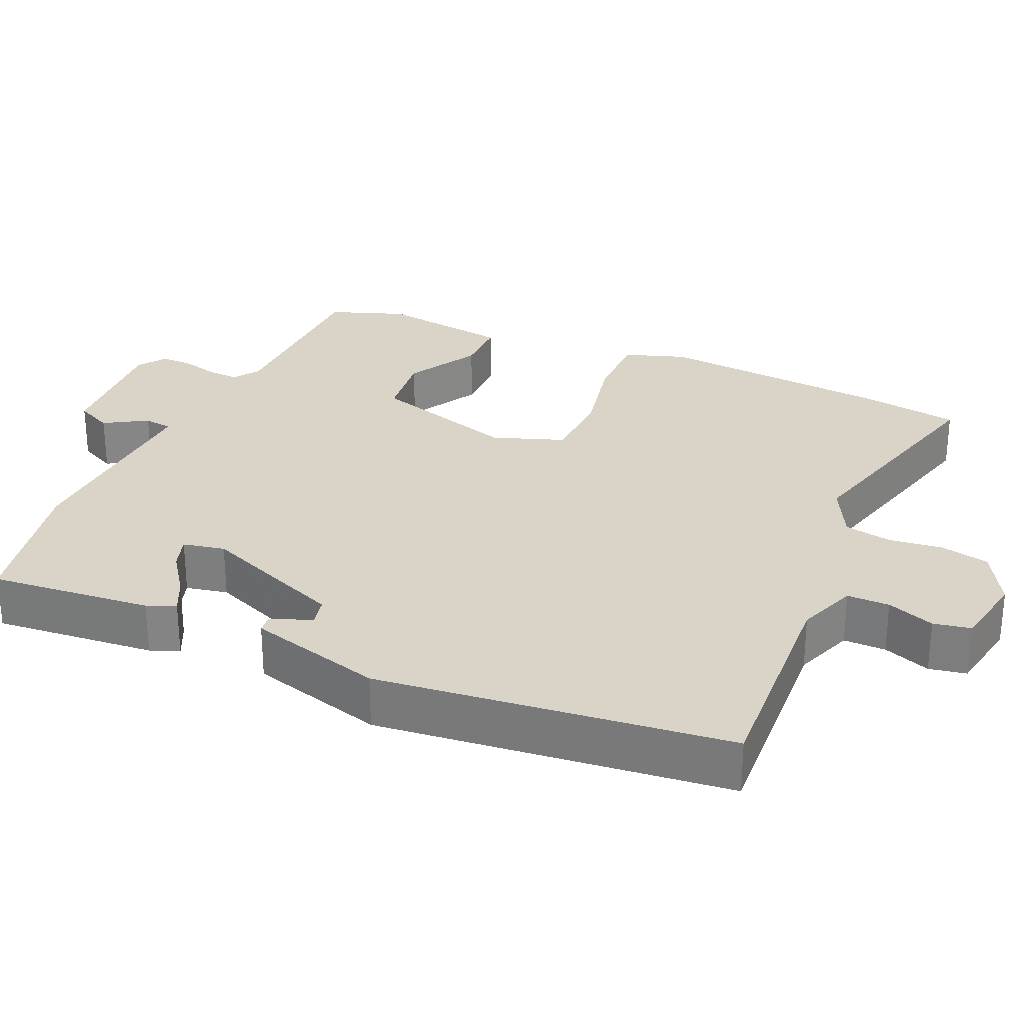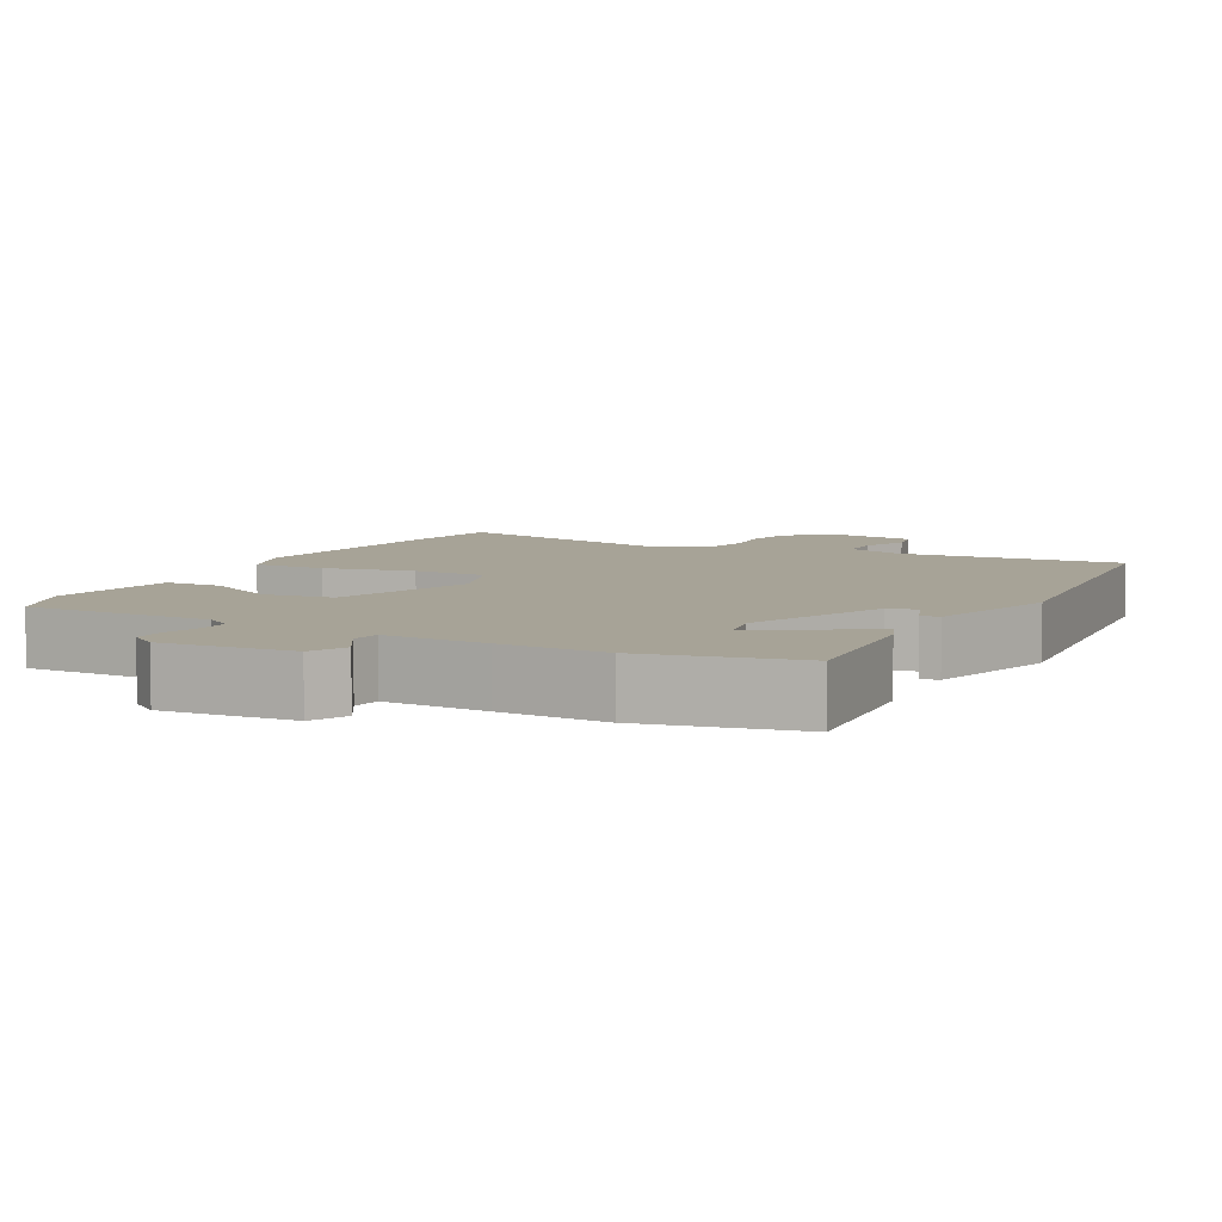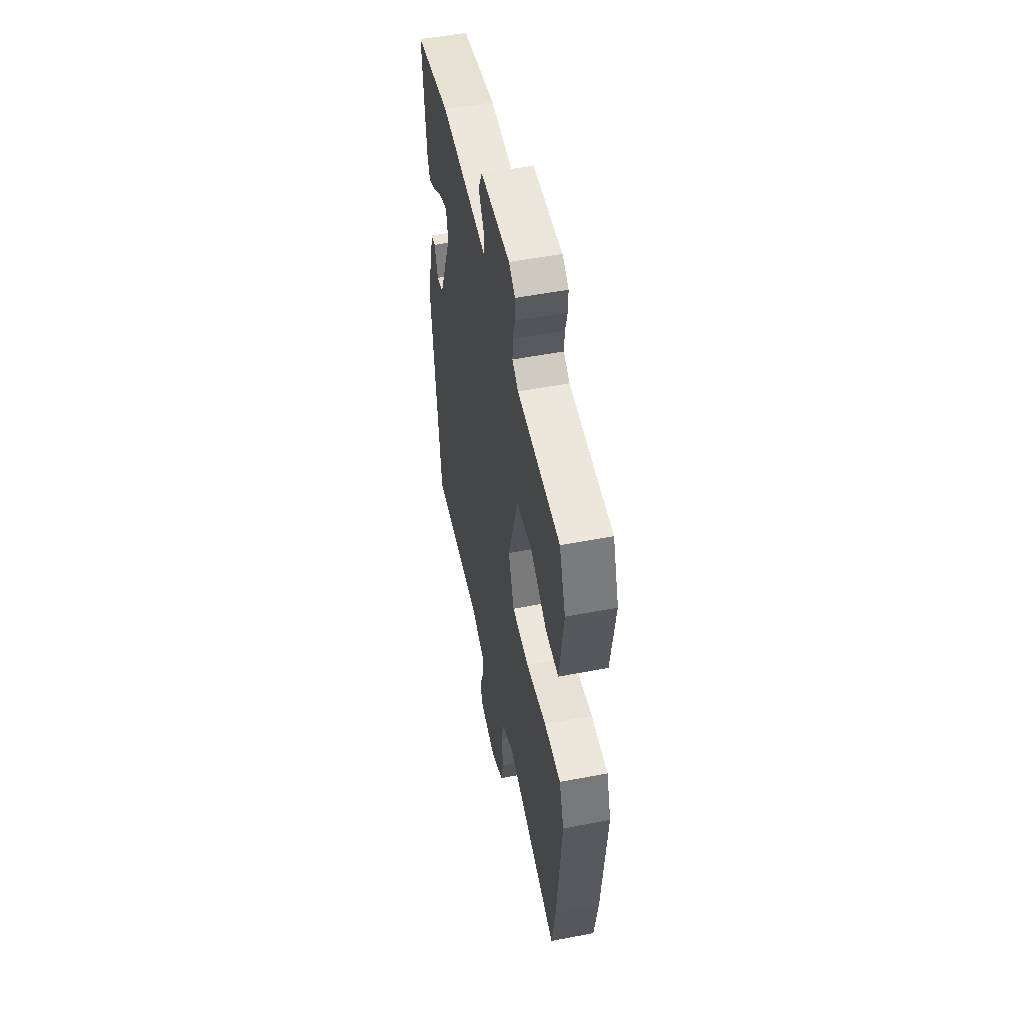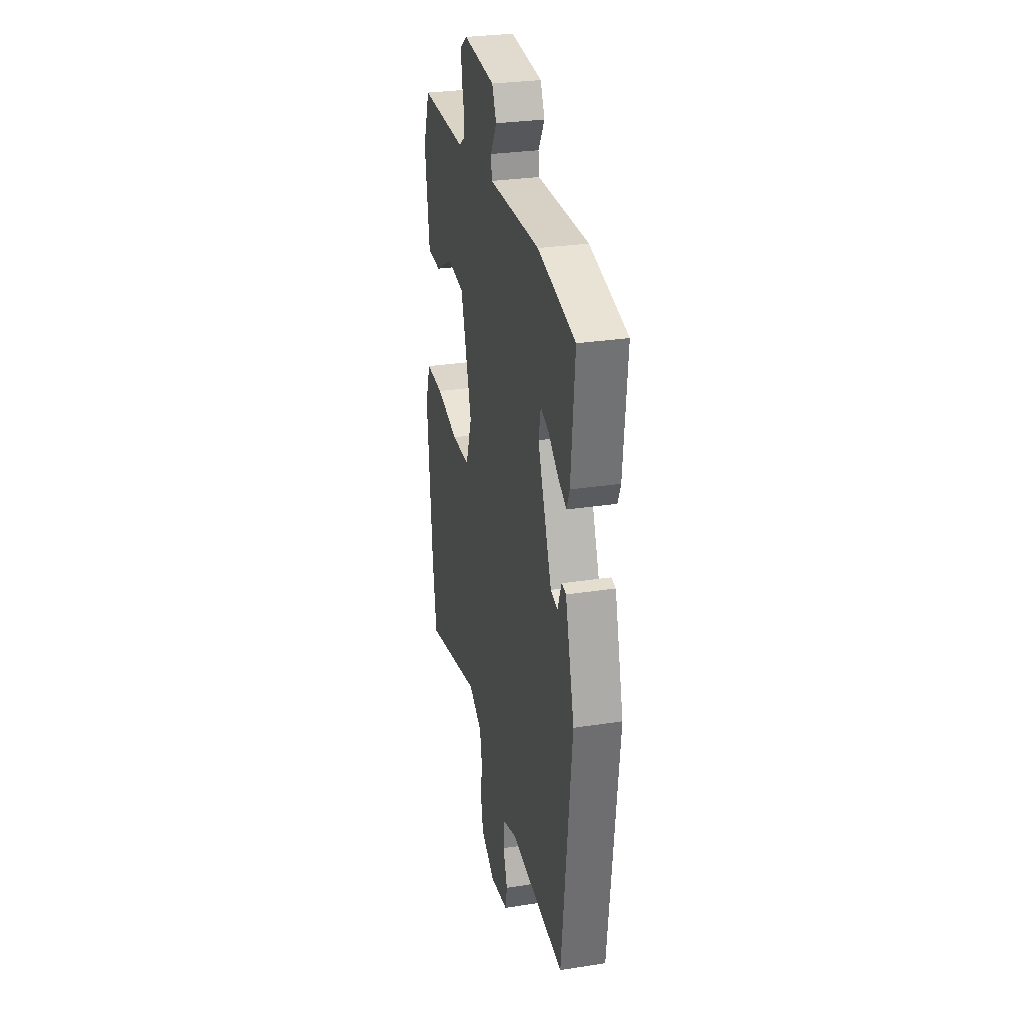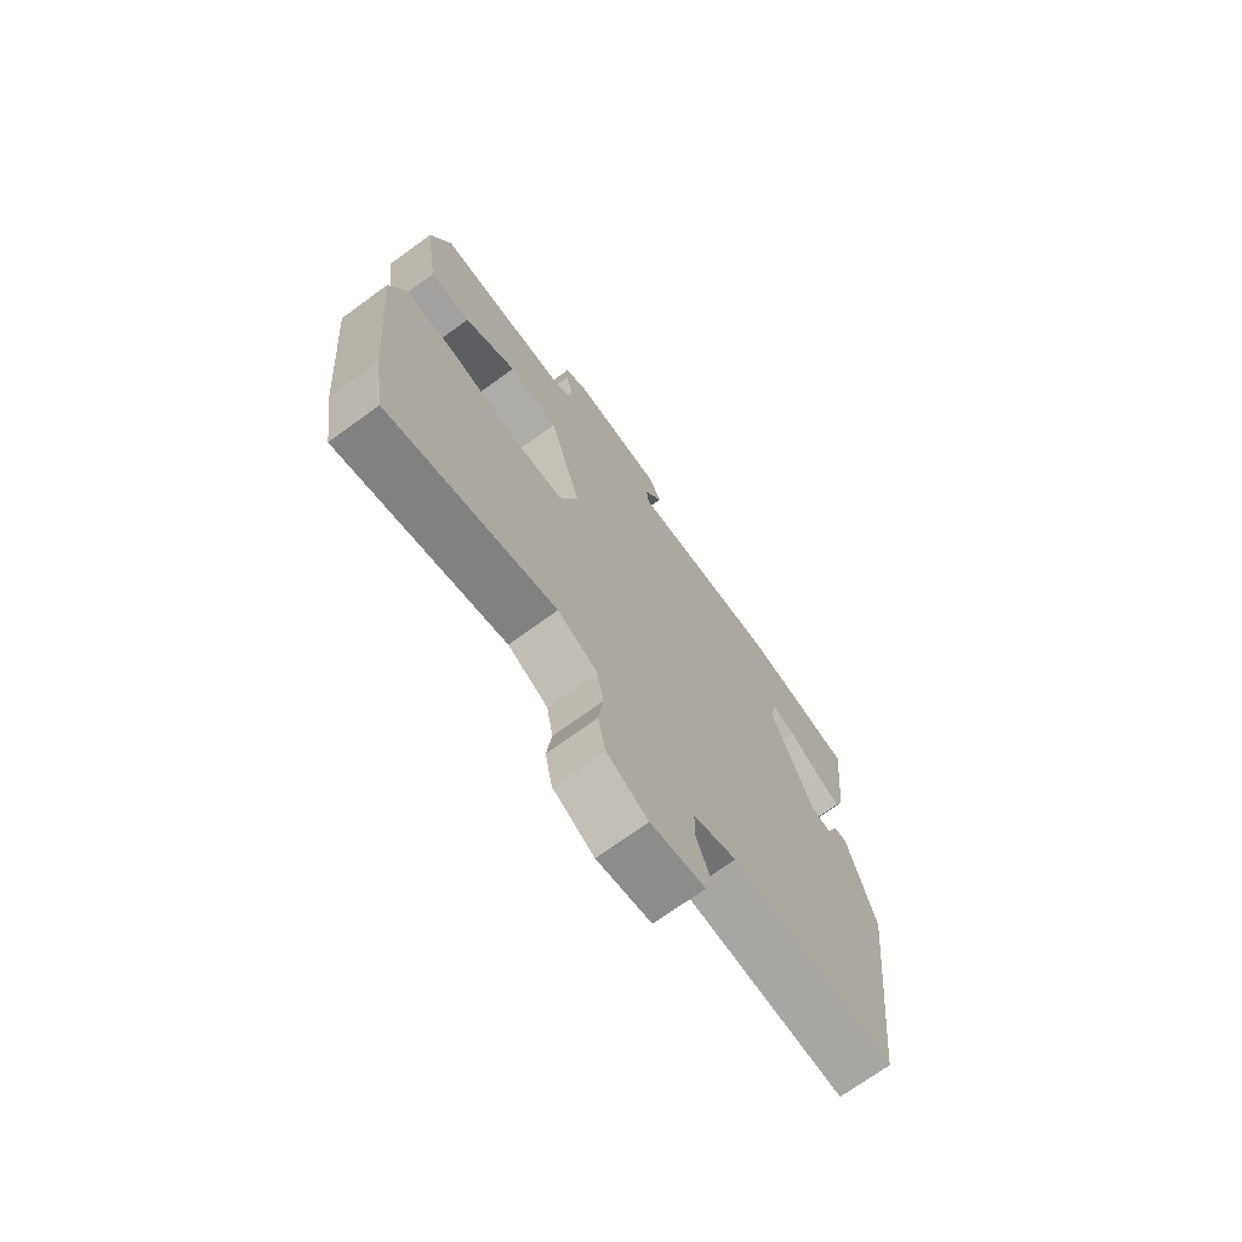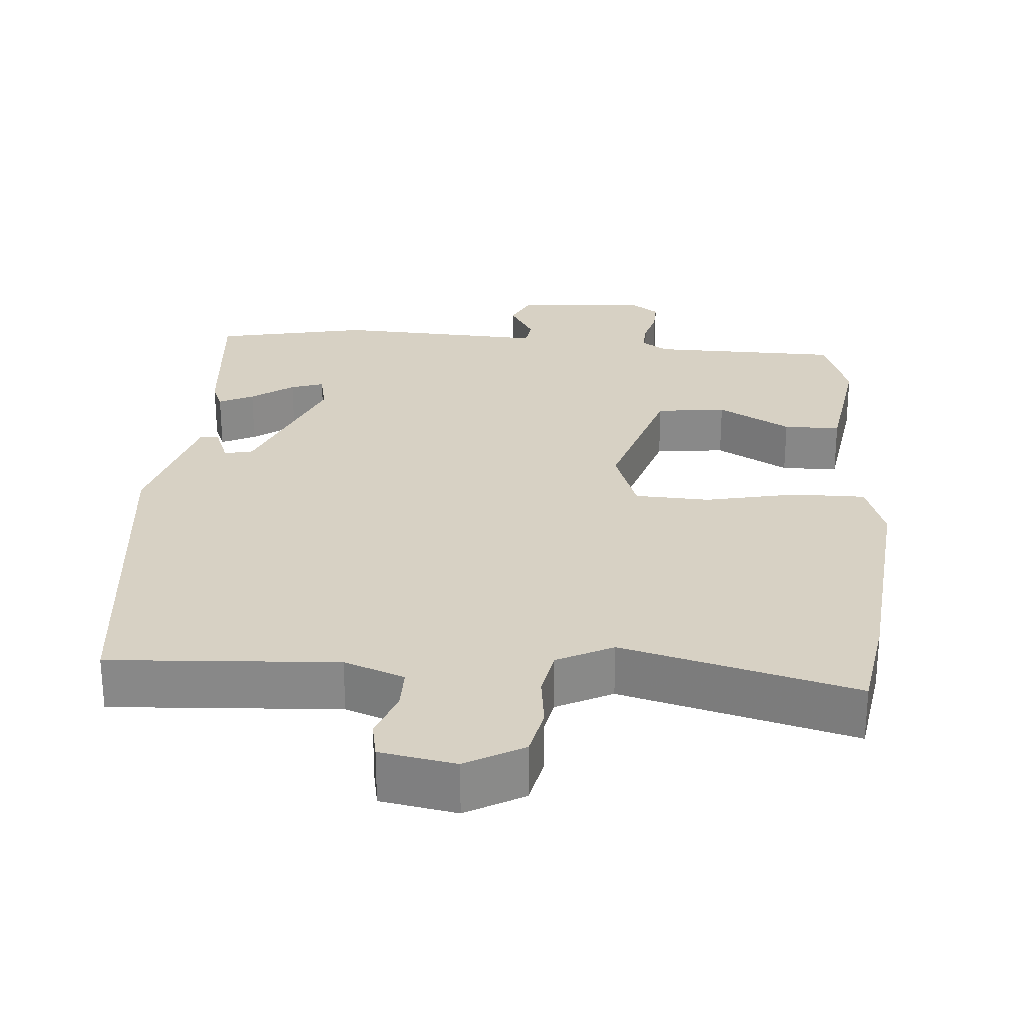
<metadata>
{"format":"obj","ext":"obj","renderer":"f3d","projection":"perspective","resolution":1024,"background":"white","views":[{"elev":28.4,"azim":114.1,"up":"+Y"},{"elev":6.7,"azim":27.8,"up":"+Y"},{"elev":52.5,"azim":-101.7,"up":"+Z"},{"elev":29.4,"azim":77.2,"up":"+Z"},{"elev":-71.7,"azim":-54.0,"up":"+Z"},{"elev":27.1,"azim":-175.3,"up":"+Y"}]}
</metadata>
<code>
v 0.477 0.07 -0.558
v 0.168 0.07 -0.538
v 0.086 0.07 -0.568
v 0.086 0.07 -0.626
v 0.11 0.07 -0.691
v 0.1 0.07 -0.742
v -0.003 0.07 -0.76
v -0.081 0.07 -0.716
v -0.095 0.07 -0.649
v -0.086 0.07 -0.576
v -0.098 0.07 -0.511
v -0.174 0.07 -0.472
v -0.492 0.07 -0.554
v -0.513 0.07 -0.417
v -0.541 0.07 -0.098
v -0.512 0.07 -0.014
v -0.412 0.07 -0.015
v -0.288 0.07 -0.042
v -0.186 0.07 -0.038
v -0.151 0.07 0.059
v -0.212 0.07 0.259
v -0.307 0.07 0.271
v -0.406 0.07 0.216
v -0.483 0.07 0.217
v -0.509 0.07 0.396
v -0.471 0.07 0.5
v -0.213 0.07 0.502
v -0.177 0.07 0.526
v -0.179 0.07 0.569
v -0.192 0.07 0.618
v -0.193 0.07 0.662
v -0.155 0.07 0.689
v 0.024 0.07 0.676
v 0.048 0.07 0.626
v 0.013 0.07 0.568
v 0.018 0.07 0.529
v 0.158 0.07 0.535
v 0.304 0.07 0.541
v 0.513 0.07 0.497
v 0.492 0.07 0.276
v 0.476 0.07 0.237
v 0.429 0.07 0.26
v 0.372 0.07 0.301
v 0.327 0.07 0.316
v 0.315 0.07 0.259
v 0.394 0.07 0.063
v 0.433 0.07 0.054
v 0.455 0.07 0.11
v 0.48 0.07 0.107
v 0.531 0.07 -0.078
v 0.477 0 -0.558
v 0.168 0 -0.538
v 0.086 0 -0.568
v 0.086 0 -0.626
v 0.11 0 -0.691
v 0.1 0 -0.742
v -0.003 0 -0.76
v -0.081 0 -0.716
v -0.095 0 -0.649
v -0.086 0 -0.576
v -0.098 0 -0.511
v -0.174 0 -0.472
v -0.492 0 -0.554
v -0.513 0 -0.417
v -0.541 0 -0.098
v -0.512 0 -0.014
v -0.412 0 -0.015
v -0.288 0 -0.042
v -0.186 0 -0.038
v -0.151 0 0.059
v -0.212 0 0.259
v -0.307 0 0.271
v -0.406 0 0.216
v -0.483 0 0.217
v -0.509 0 0.396
v -0.471 0 0.5
v -0.213 0 0.502
v -0.177 0 0.526
v -0.179 0 0.569
v -0.192 0 0.618
v -0.193 0 0.662
v -0.155 0 0.689
v 0.024 0 0.676
v 0.048 0 0.626
v 0.013 0 0.568
v 0.018 0 0.529
v 0.158 0 0.535
v 0.304 0 0.541
v 0.513 0 0.497
v 0.492 0 0.276
v 0.476 0 0.237
v 0.429 0 0.26
v 0.372 0 0.301
v 0.327 0 0.316
v 0.315 0 0.259
v 0.394 0 0.063
v 0.433 0 0.054
v 0.455 0 0.11
v 0.48 0 0.107
v 0.531 0 -0.078
f 47 48 49 50
f 46 47 50 1
f 45 46 1 2
f 40 41 42 43
f 40 43 44
f 39 40 44
f 36 37 38 39
f 36 39 44
f 32 33 34 35
f 32 35 36
f 29 30 31 32
f 28 29 32 36
f 27 28 36 44
f 22 23 24 25
f 21 22 25 26
f 15 16 17 18
f 15 18 19
f 12 13 14 15
f 11 12 15 19
f 7 8 9 10
f 7 10 11
f 4 5 6 7
f 3 4 7 11
f 45 2 3 11
f 21 26 27 44
f 20 21 44 45
f 11 19 20 45
f 100 99 98 97
f 51 100 97 96
f 52 51 96 95
f 93 92 91 90
f 94 93 90
f 94 90 89
f 89 88 87 86
f 94 89 86
f 85 84 83 82
f 86 85 82
f 82 81 80 79
f 86 82 79 78
f 94 86 78 77
f 75 74 73 72
f 76 75 72 71
f 68 67 66 65
f 69 68 65
f 65 64 63 62
f 69 65 62 61
f 60 59 58 57
f 61 60 57
f 57 56 55 54
f 61 57 54 53
f 61 53 52 95
f 94 77 76 71
f 95 94 71 70
f 95 70 69 61
f 1 51 52 2
f 2 52 53 3
f 3 53 54 4
f 4 54 55 5
f 5 55 56 6
f 6 56 57 7
f 7 57 58 8
f 8 58 59 9
f 9 59 60 10
f 10 60 61 11
f 11 61 62 12
f 12 62 63 13
f 13 63 64 14
f 14 64 65 15
f 15 65 66 16
f 16 66 67 17
f 17 67 68 18
f 18 68 69 19
f 19 69 70 20
f 20 70 71 21
f 21 71 72 22
f 22 72 73 23
f 23 73 74 24
f 24 74 75 25
f 25 75 76 26
f 26 76 77 27
f 27 77 78 28
f 28 78 79 29
f 29 79 80 30
f 30 80 81 31
f 31 81 82 32
f 32 82 83 33
f 33 83 84 34
f 34 84 85 35
f 35 85 86 36
f 36 86 87 37
f 37 87 88 38
f 38 88 89 39
f 39 89 90 40
f 40 90 91 41
f 41 91 92 42
f 42 92 93 43
f 43 93 94 44
f 44 94 95 45
f 45 95 96 46
f 46 96 97 47
f 47 97 98 48
f 48 98 99 49
f 49 99 100 50
f 50 100 51 1

</code>
